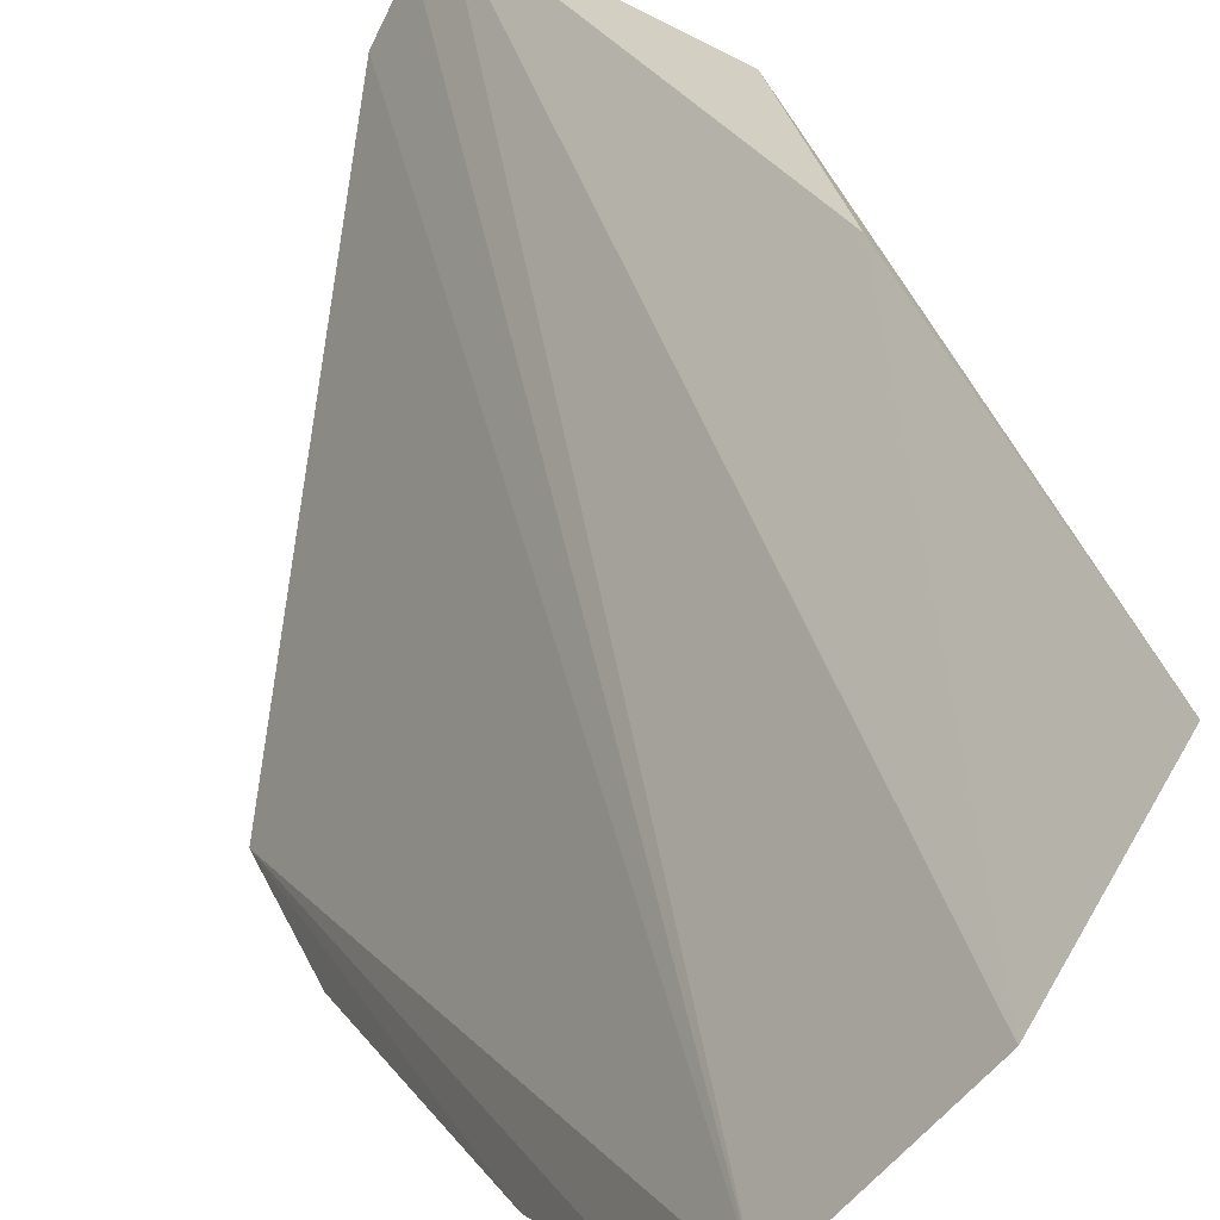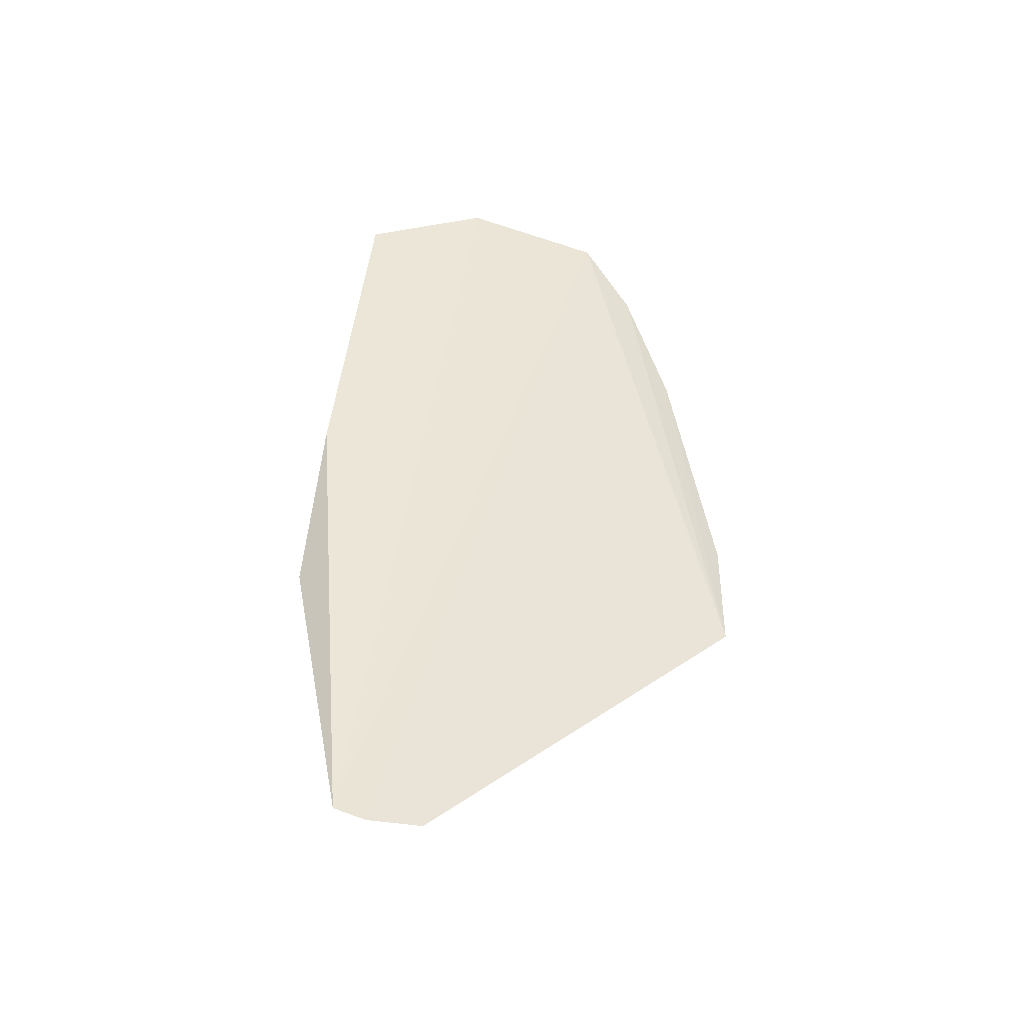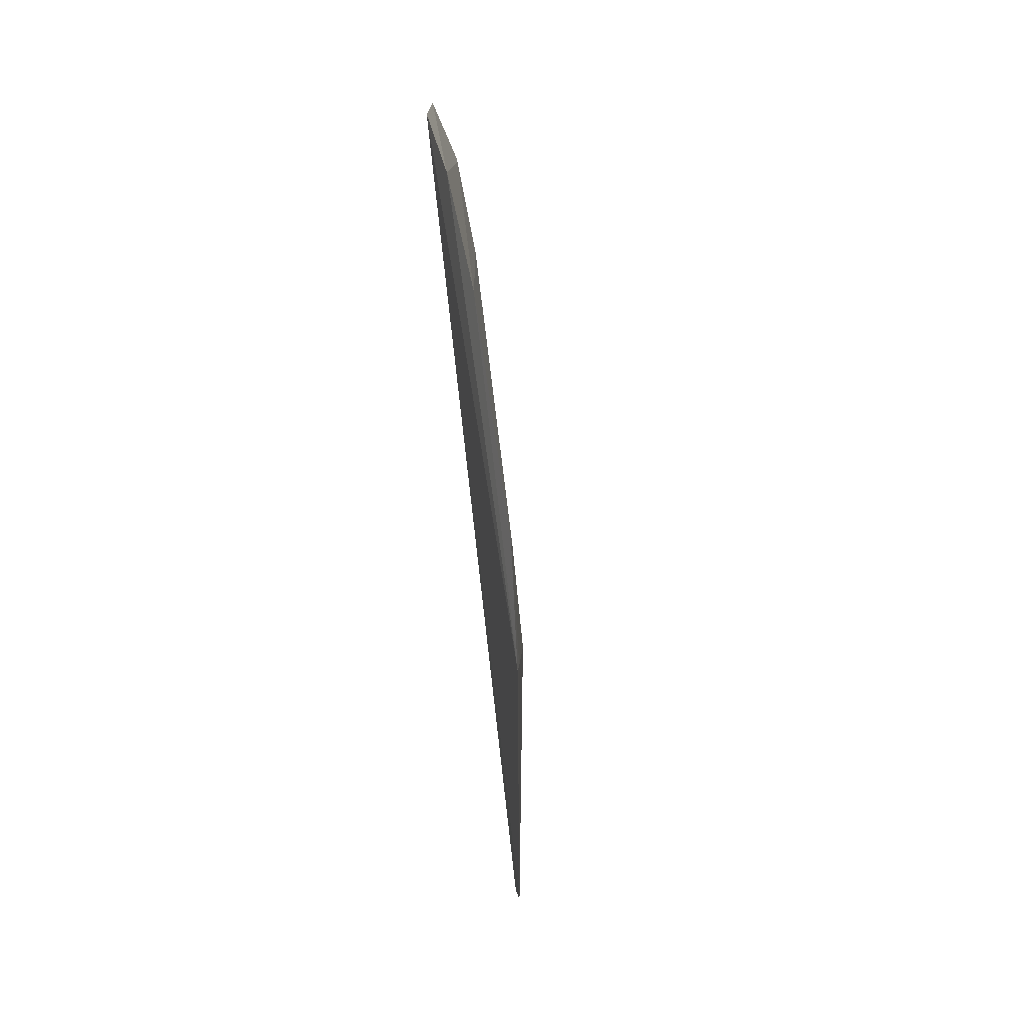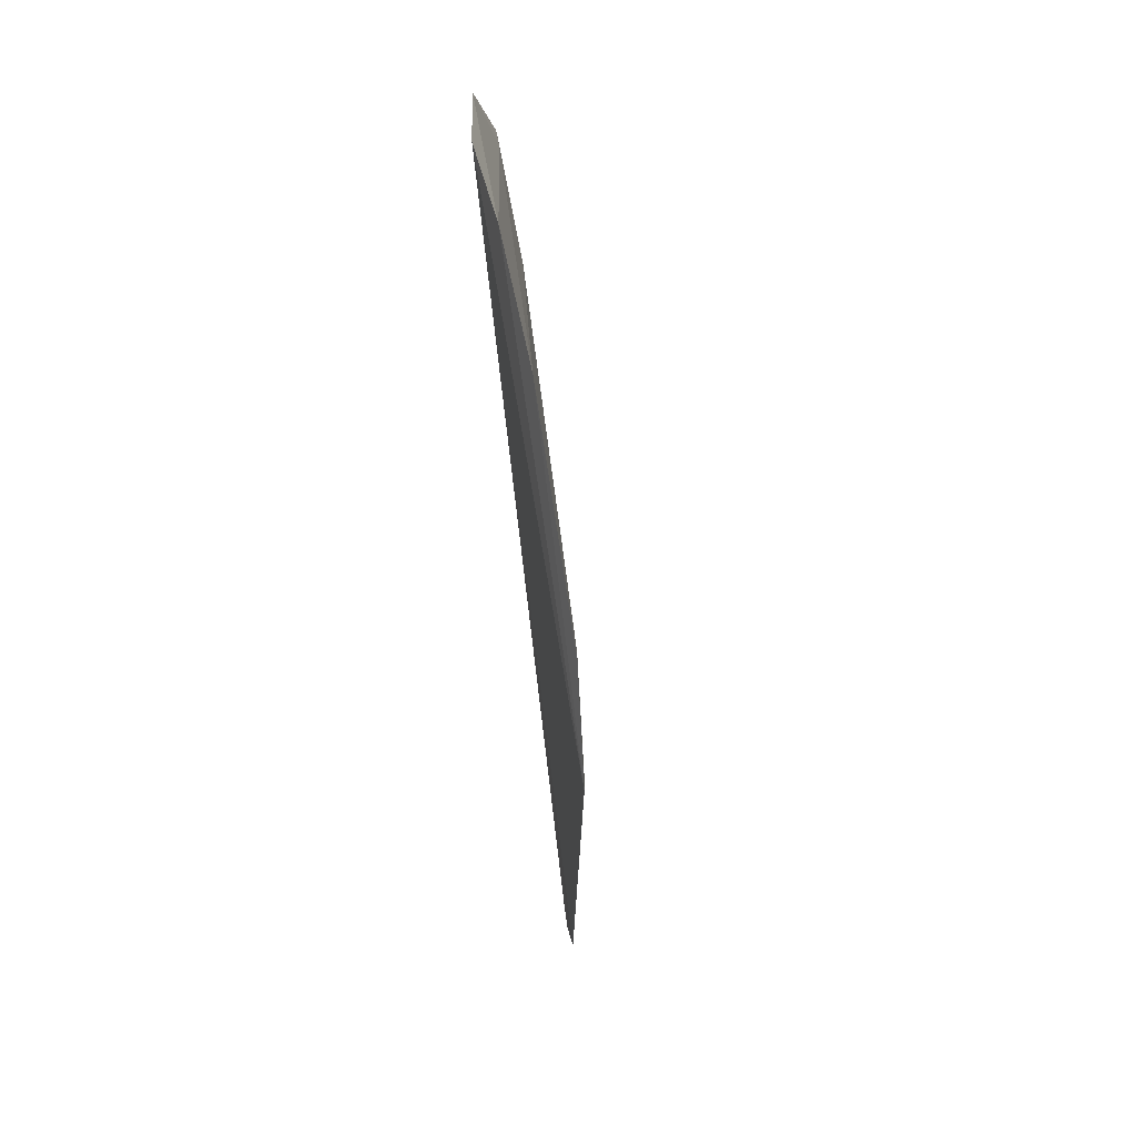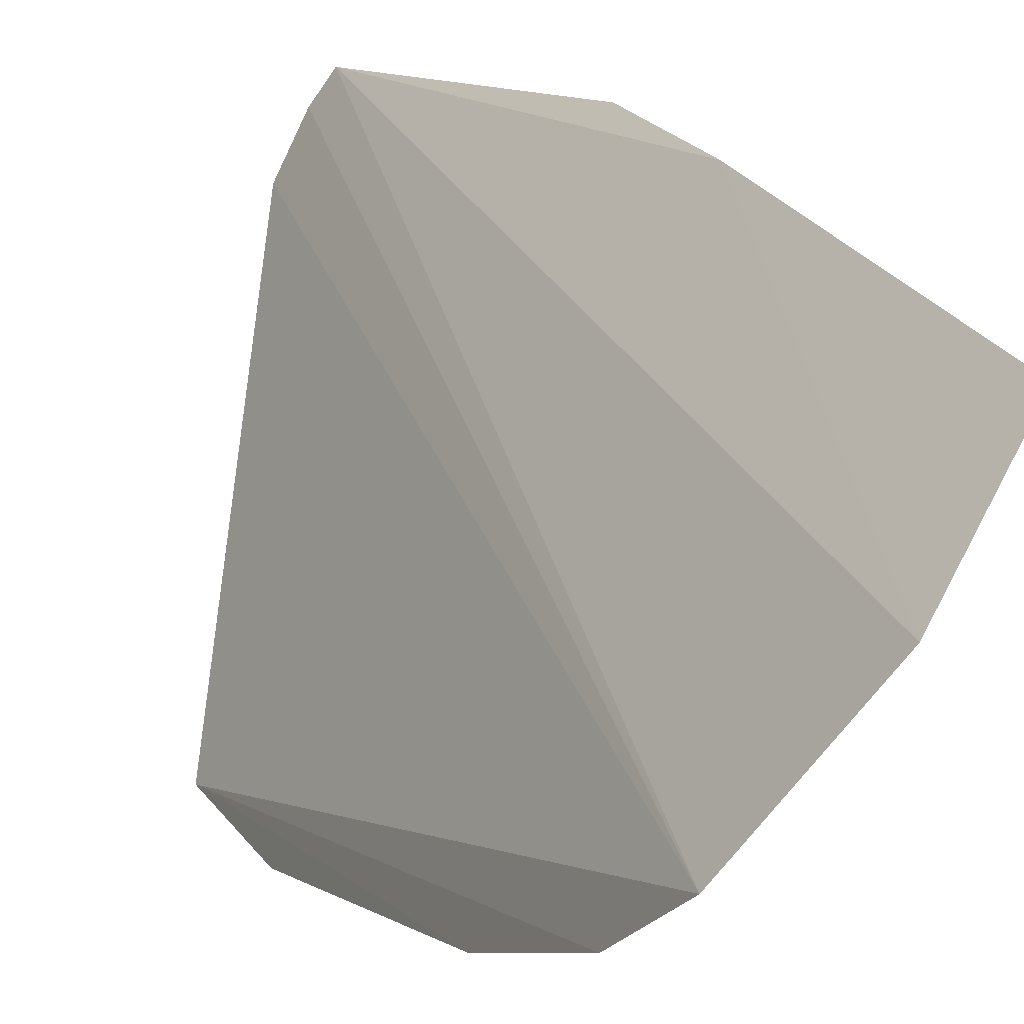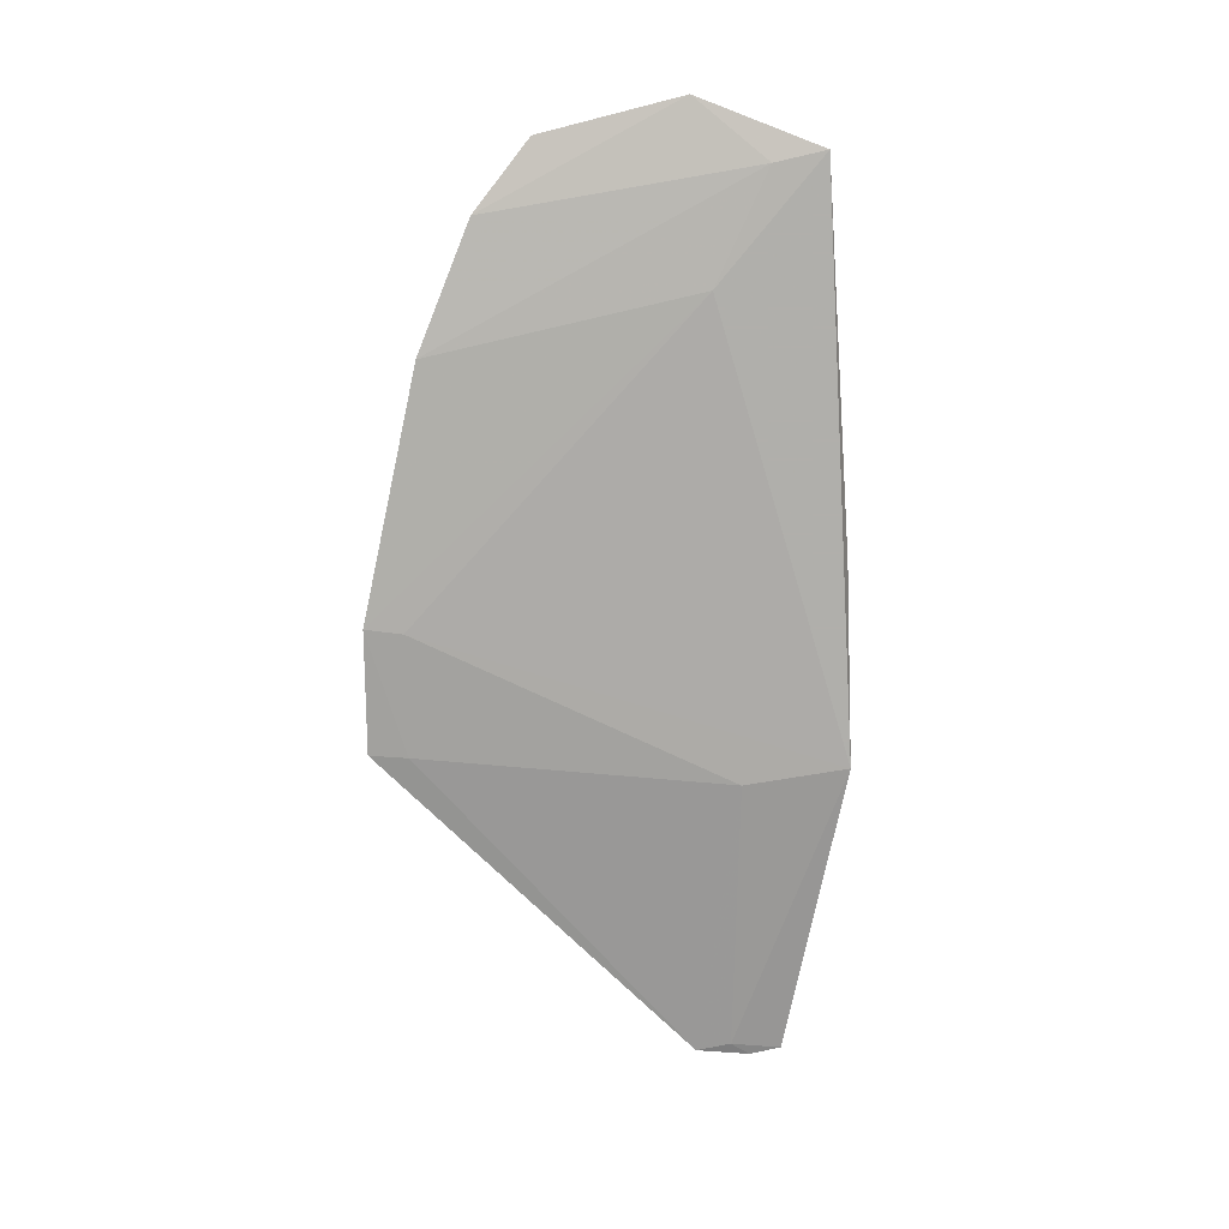
<metadata>
{"format":"obj","ext":"obj","renderer":"f3d","projection":"perspective","resolution":1024,"background":"white","views":[{"elev":33.4,"azim":-22.8,"up":"+Y"},{"elev":-50.0,"azim":-137.1,"up":"+Z"},{"elev":2.8,"azim":-35.4,"up":"+Z"},{"elev":16.0,"azim":-37.7,"up":"+Z"},{"elev":20.7,"azim":-26.2,"up":"+Y"},{"elev":20.1,"azim":56.9,"up":"+Z"}]}
</metadata>
<code>
v 0.3849 -0.3 0.03716
v 0.4408 -0.223 -0.06623
v 0.4499 -0.2128 0.00656
v 0.4304 -0.209 0.1406
v 0.3892 -0.2574 0.1424
v 0.4409 -0.2085 0.05208
v 0.4212 -0.2321 0.1117
v 0.392 -0.2934 0.007084
v 0.4088 -0.2299 0.1512
v 0.3904 -0.2927 0.03628
v 0.3849 -0.2847 0.09629
v 0.4303 -0.2401 -0.06673
v 0.3862 -0.3007 0.007375
v 0.4365 -0.233 0.002319
v 0.4239 -0.2193 0.1378
v 0.435 -0.2333 -0.0648
v 0.4369 -0.2292 -0.06794
v 0.3862 -0.271 0.1262
f 6 3 2
f 6 4 3
f 7 3 4
f 9 2 5
f 9 6 2
f 9 4 6
f 10 7 1
f 10 3 7
f 10 1 8
f 11 1 7
f 13 8 1
f 13 12 8
f 13 5 12
f 13 1 11
f 14 10 8
f 14 3 10
f 14 8 12
f 15 11 7
f 15 7 4
f 15 4 9
f 16 2 3
f 16 14 12
f 16 3 14
f 17 12 5
f 17 5 2
f 17 16 12
f 17 2 16
f 18 13 11
f 18 5 13
f 18 11 15
f 18 15 9
f 18 9 5

</code>
